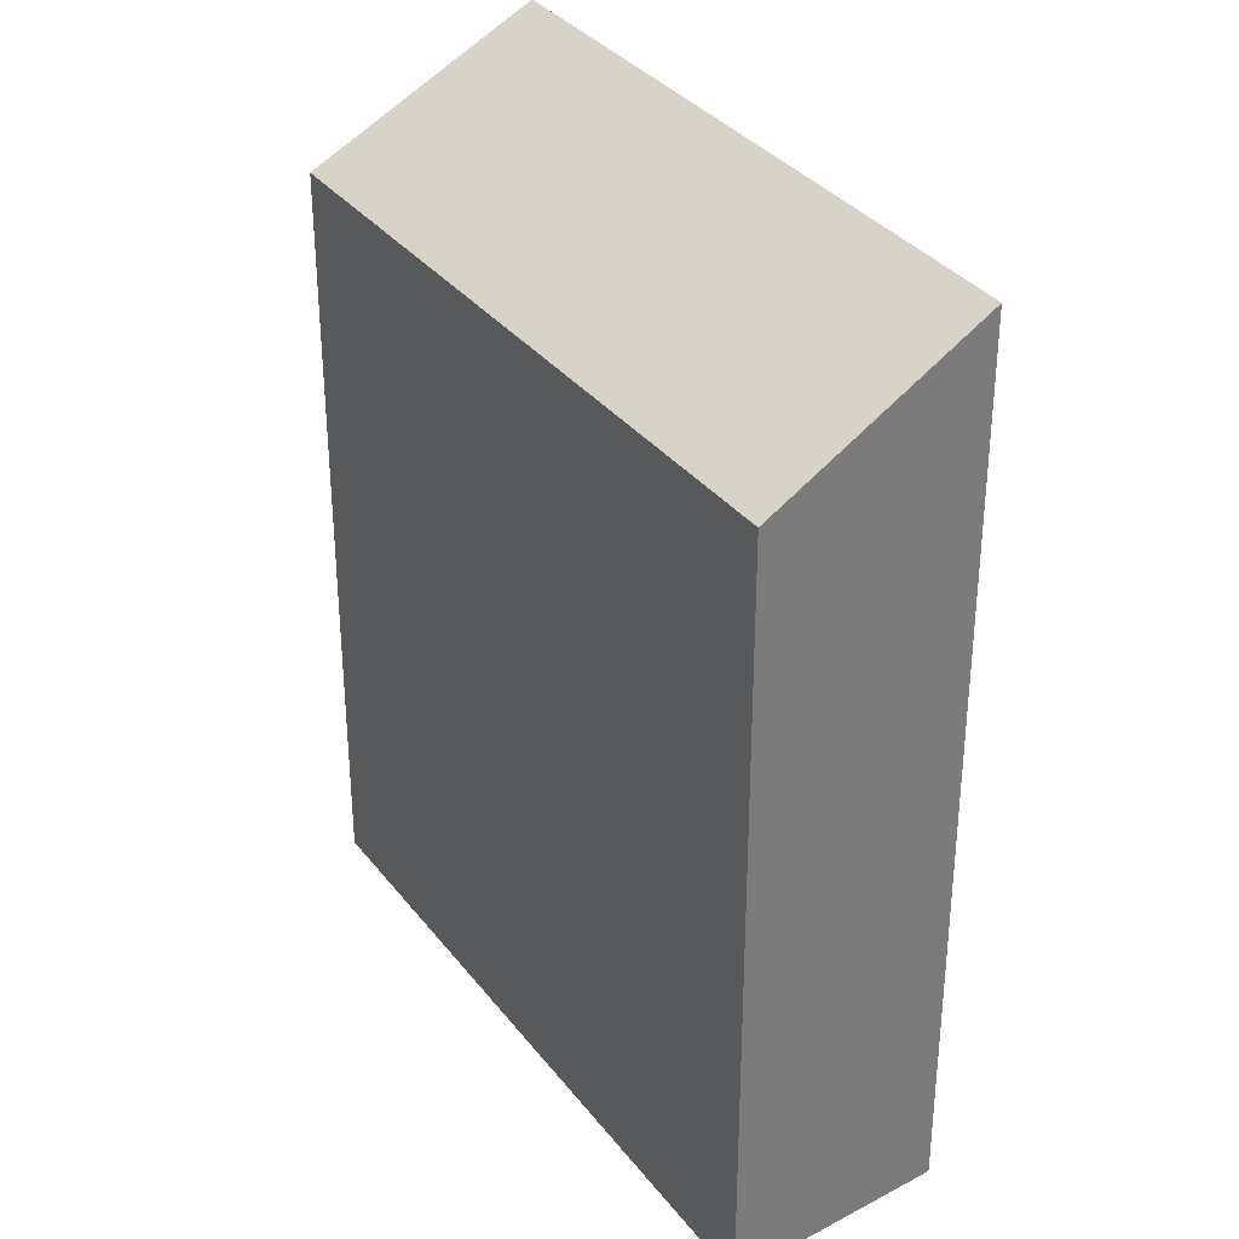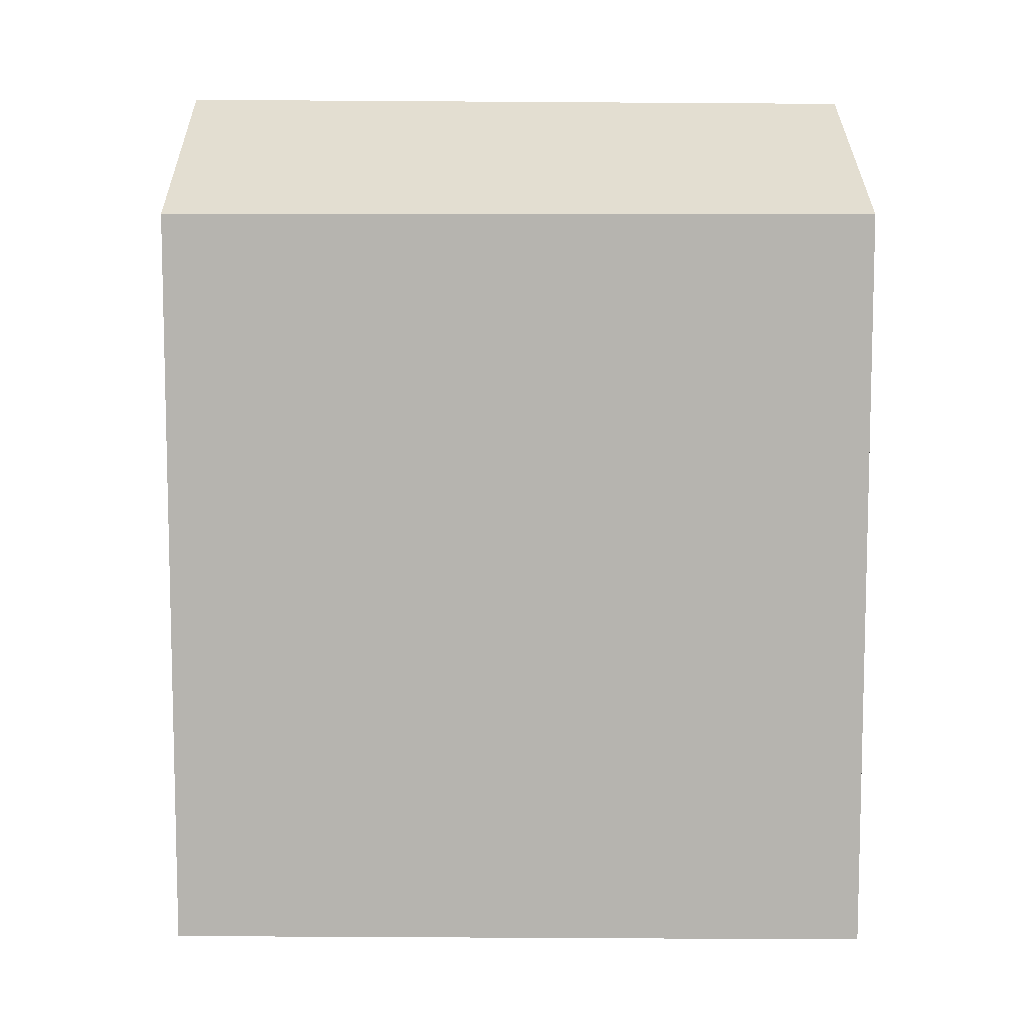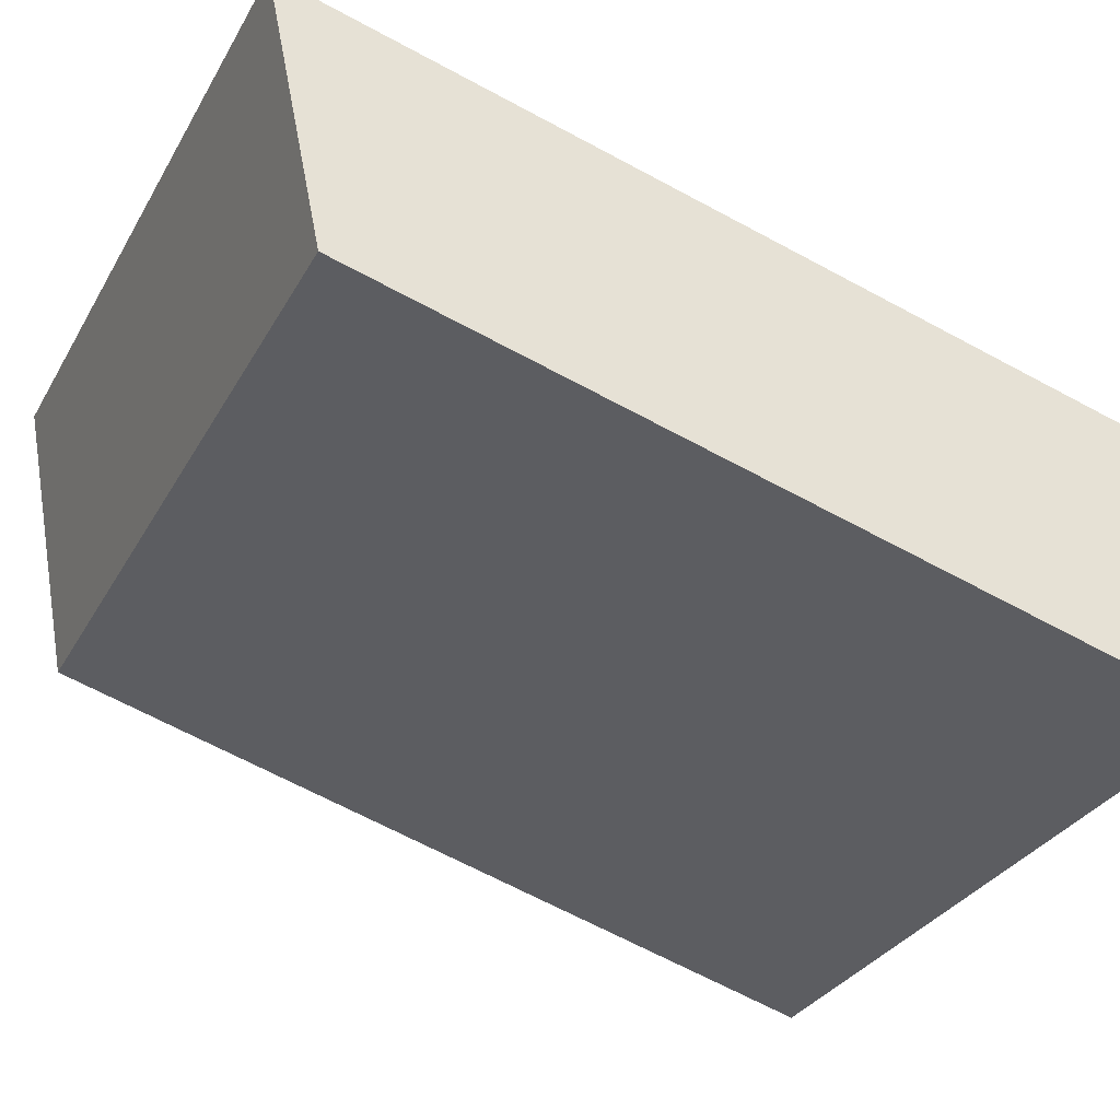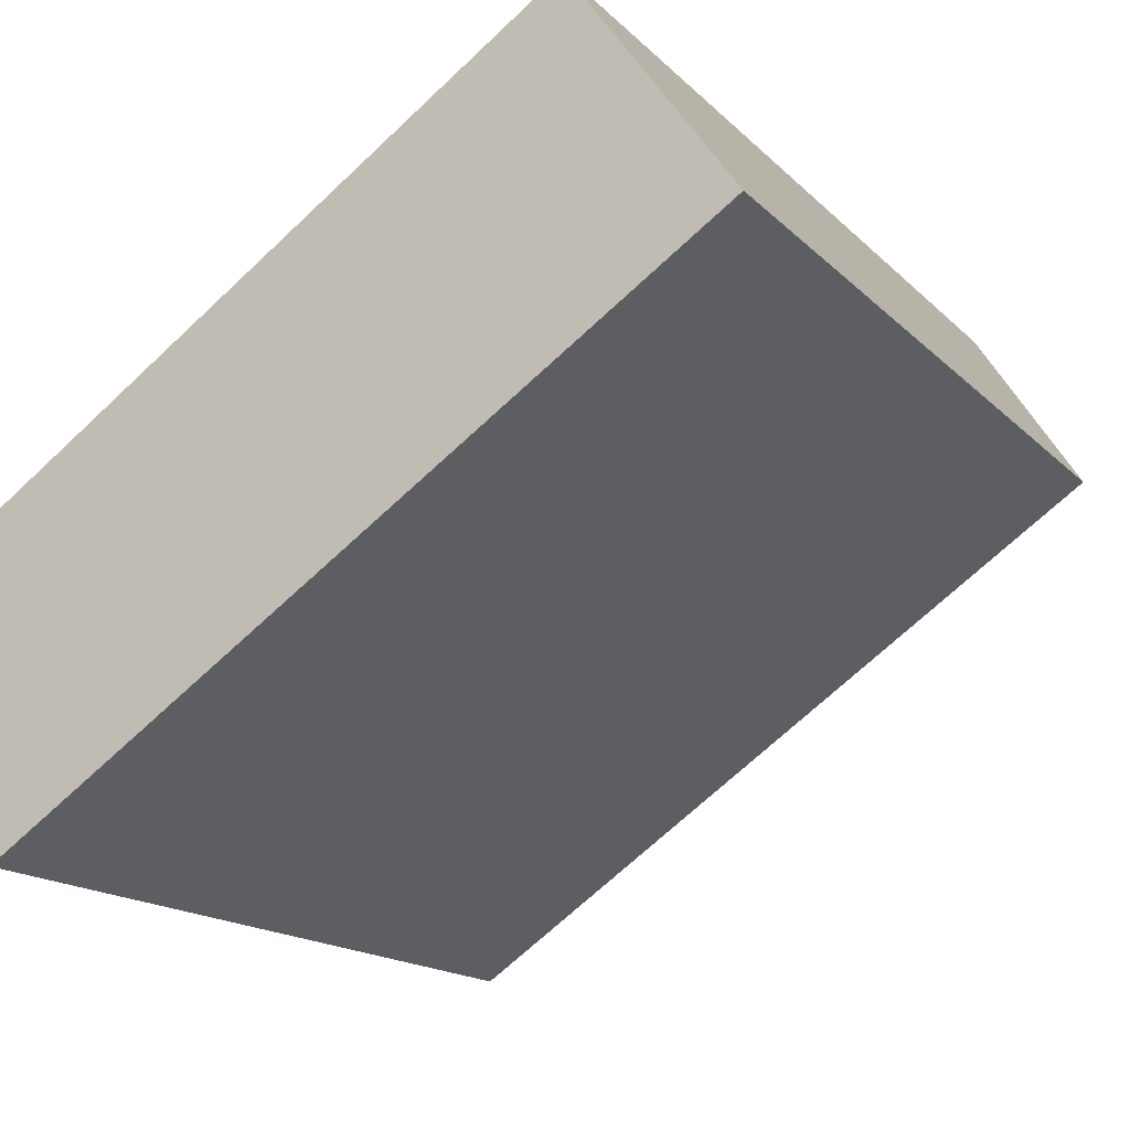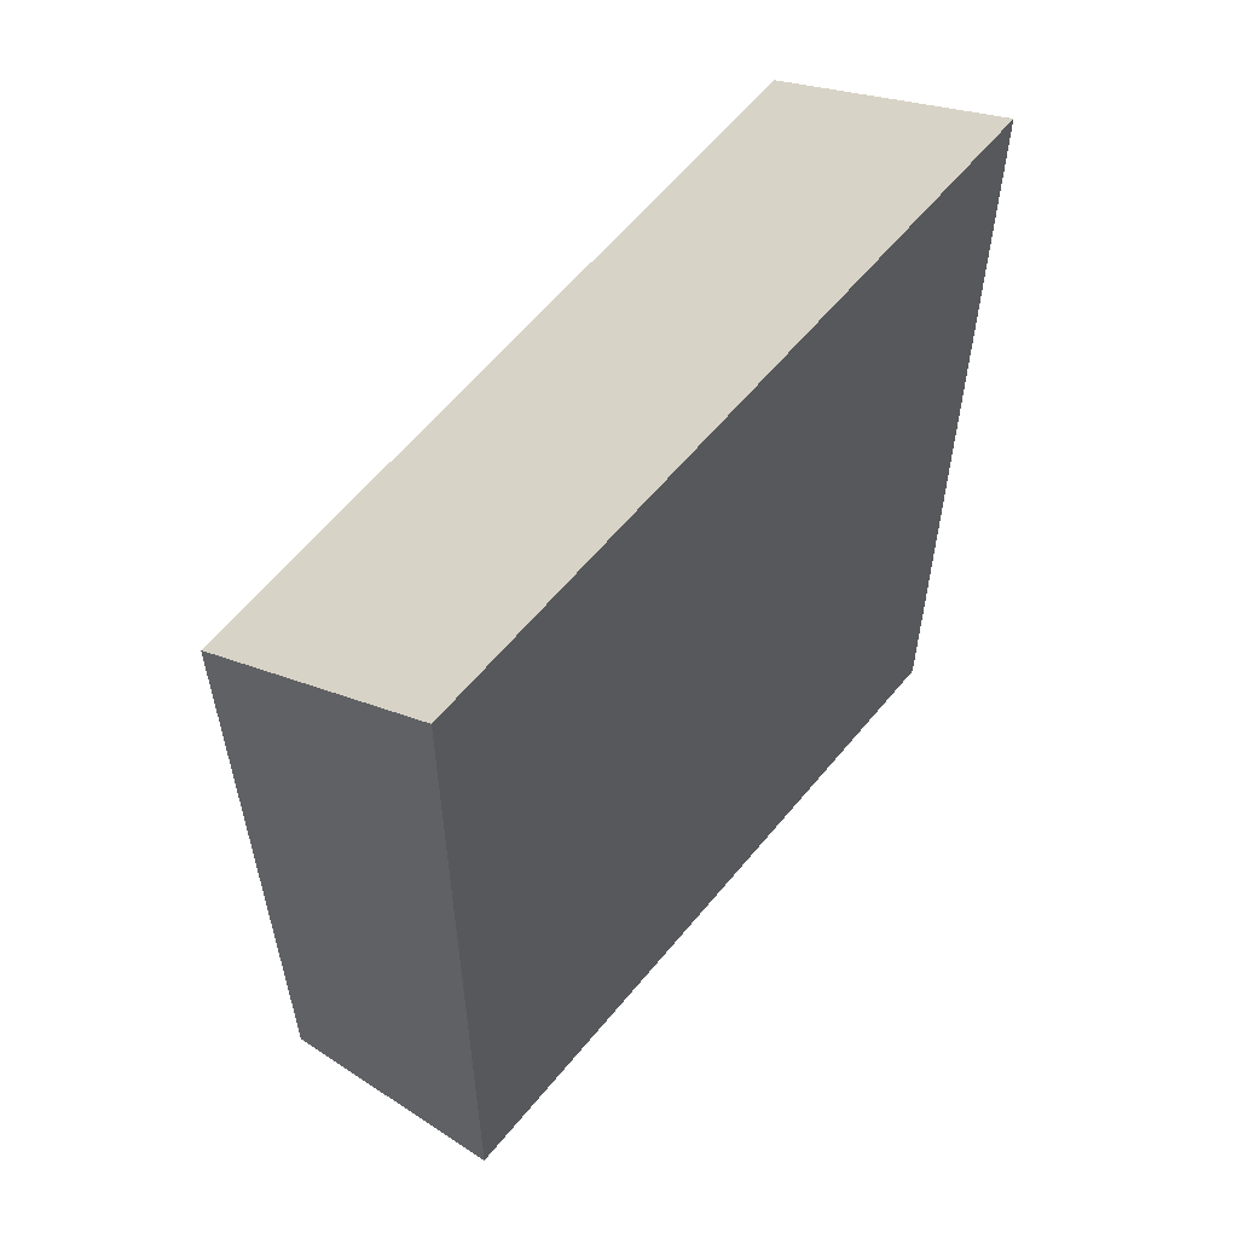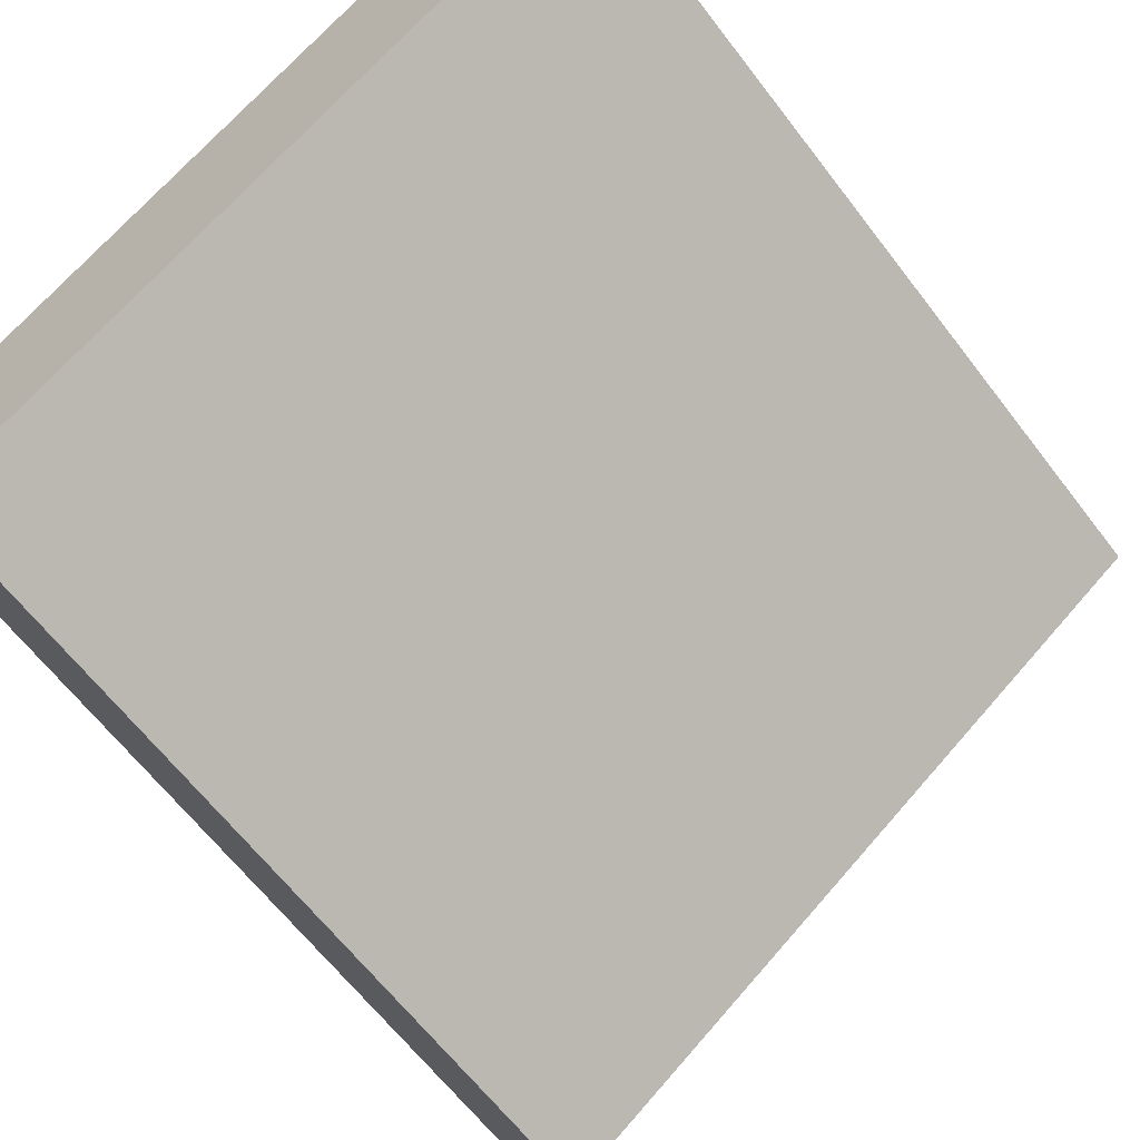
<metadata>
{"format":"obj","ext":"obj","renderer":"f3d","projection":"perspective","resolution":1024,"background":"white","views":[{"elev":33.3,"azim":-156.3,"up":"+Y"},{"elev":9.1,"azim":146.2,"up":"+Y"},{"elev":-66.7,"azim":-118.4,"up":"+Z"},{"elev":-14.9,"azim":26.6,"up":"+Z"},{"elev":59.1,"azim":-86.3,"up":"+Y"},{"elev":-63.2,"azim":37.2,"up":"+Z"}]}
</metadata>
<code>
v  0 7.991 4.893e-16
v  6.445 6.956 1.99
v  1.033 6.956 -1.752
v  5.217 8.035 3.712
v  0 0 0
v  1.033 1.073e-16 -1.752
v  5.217 -2.273e-16 3.712
v  6.445 -1.219e-16 1.99
g defaultobject
f 1 2 3
f 2 1 4
f 3 5 1
f 5 3 6
f 1 7 4
f 7 1 5
f 7 2 4
f 2 7 8
f 8 3 2
f 3 8 6
f 8 5 6
f 5 8 7

</code>
